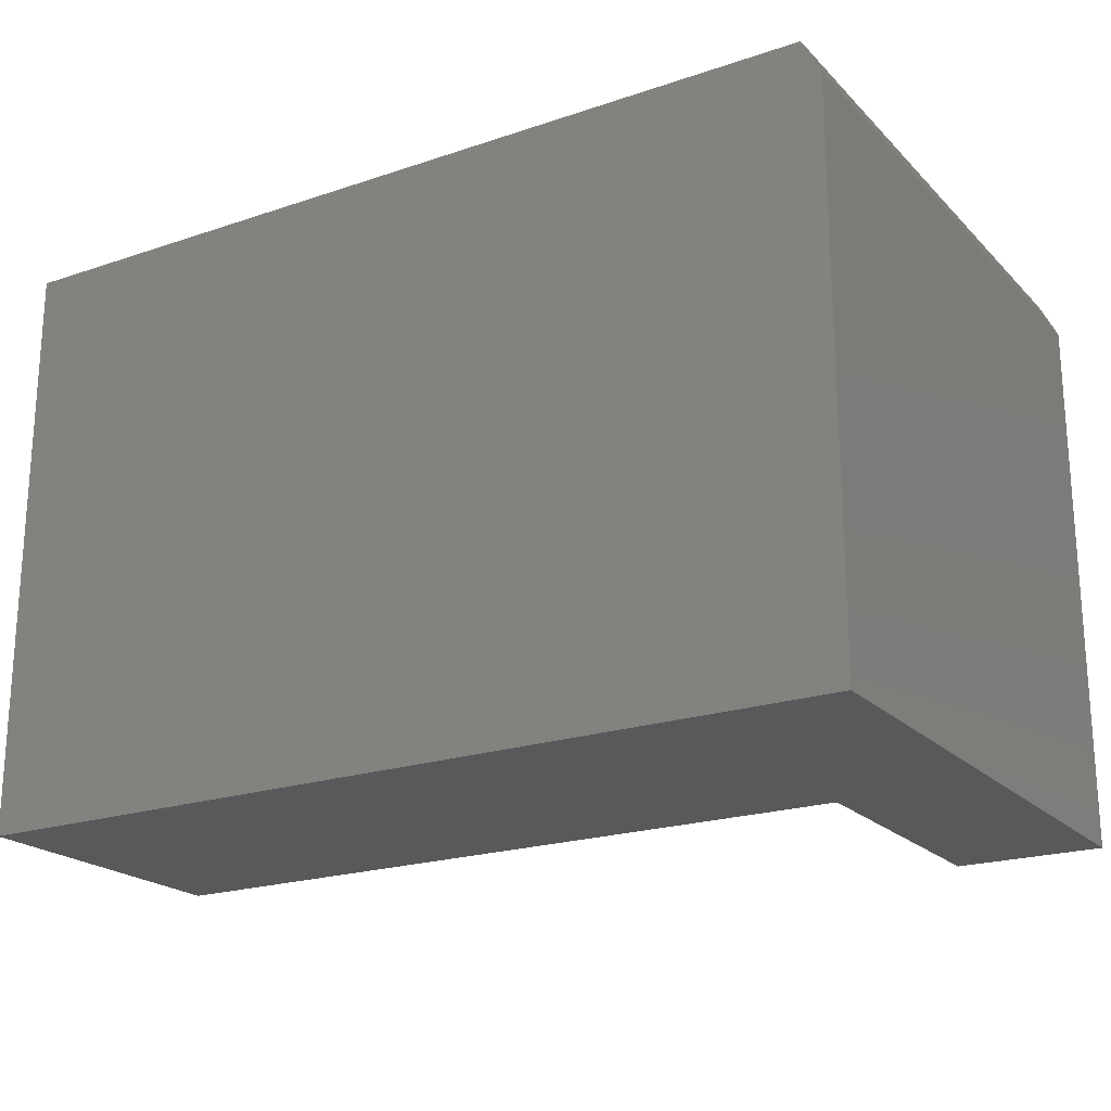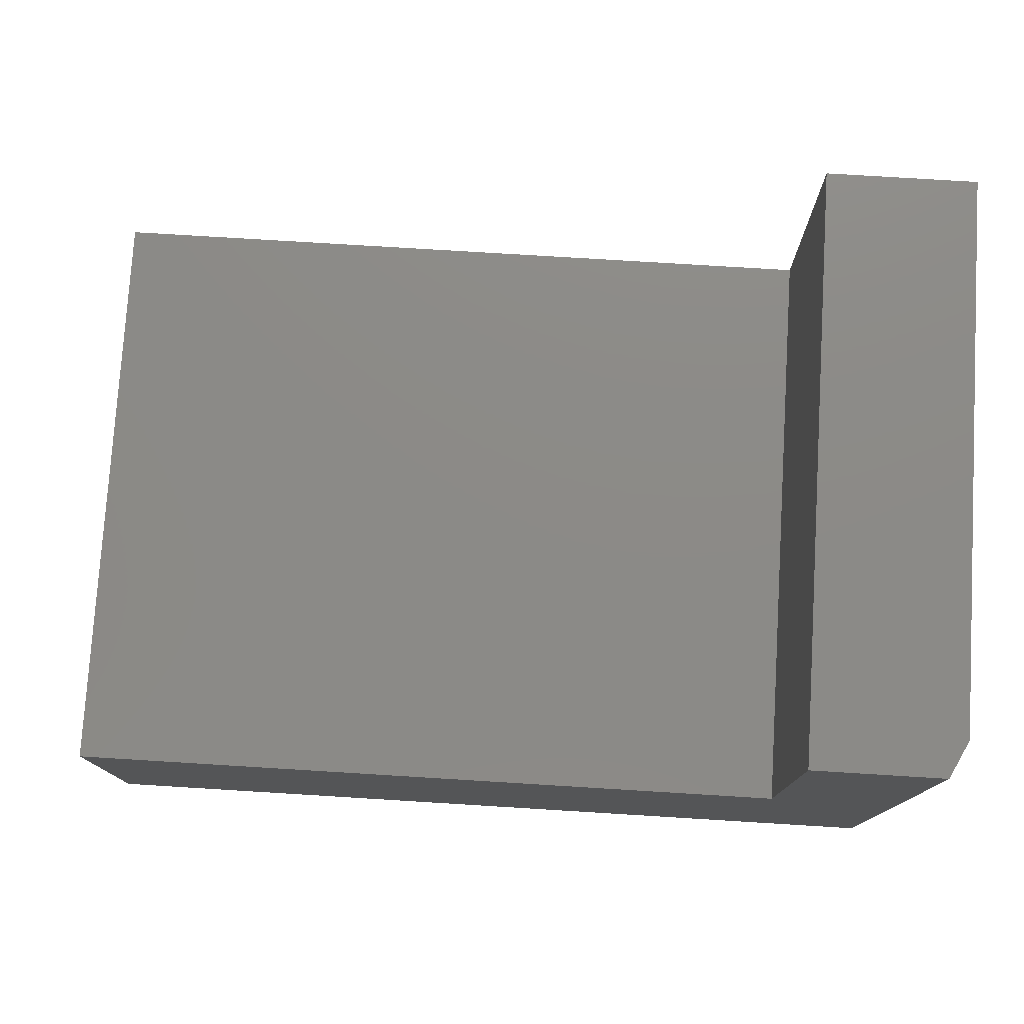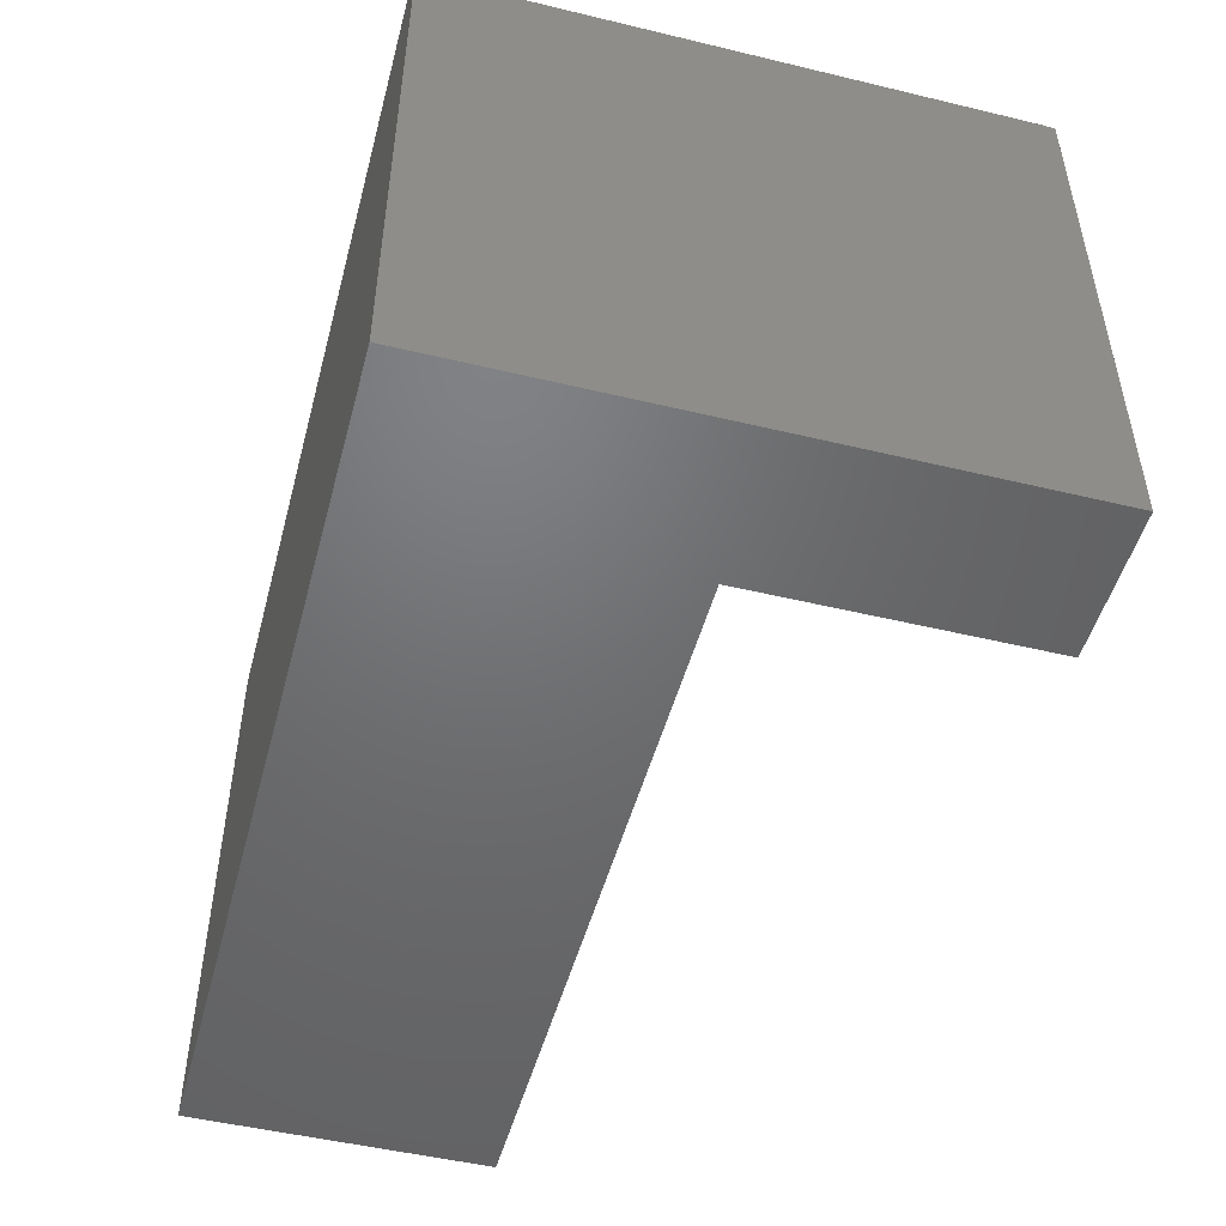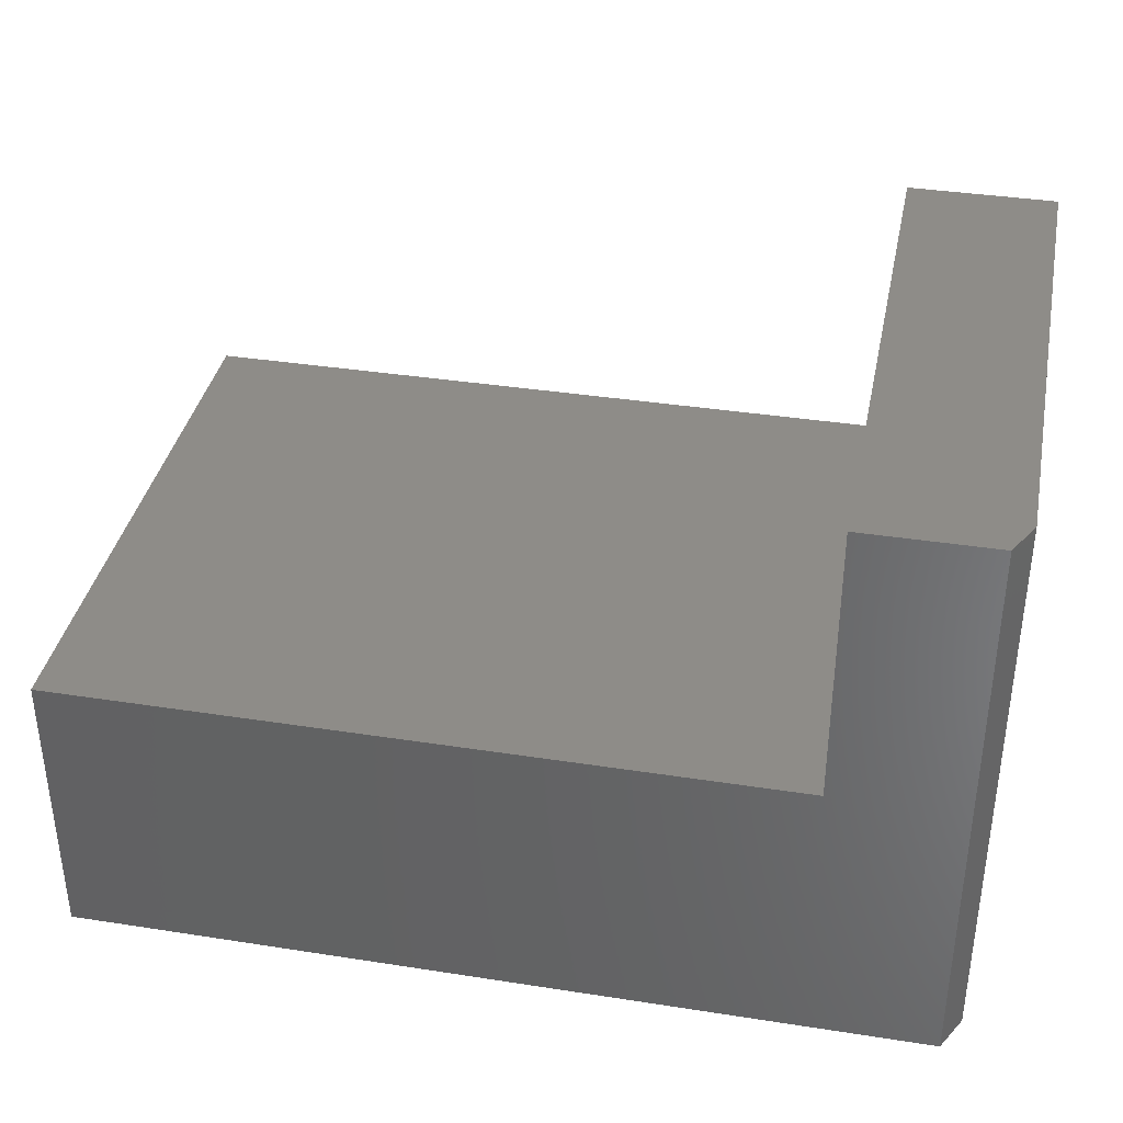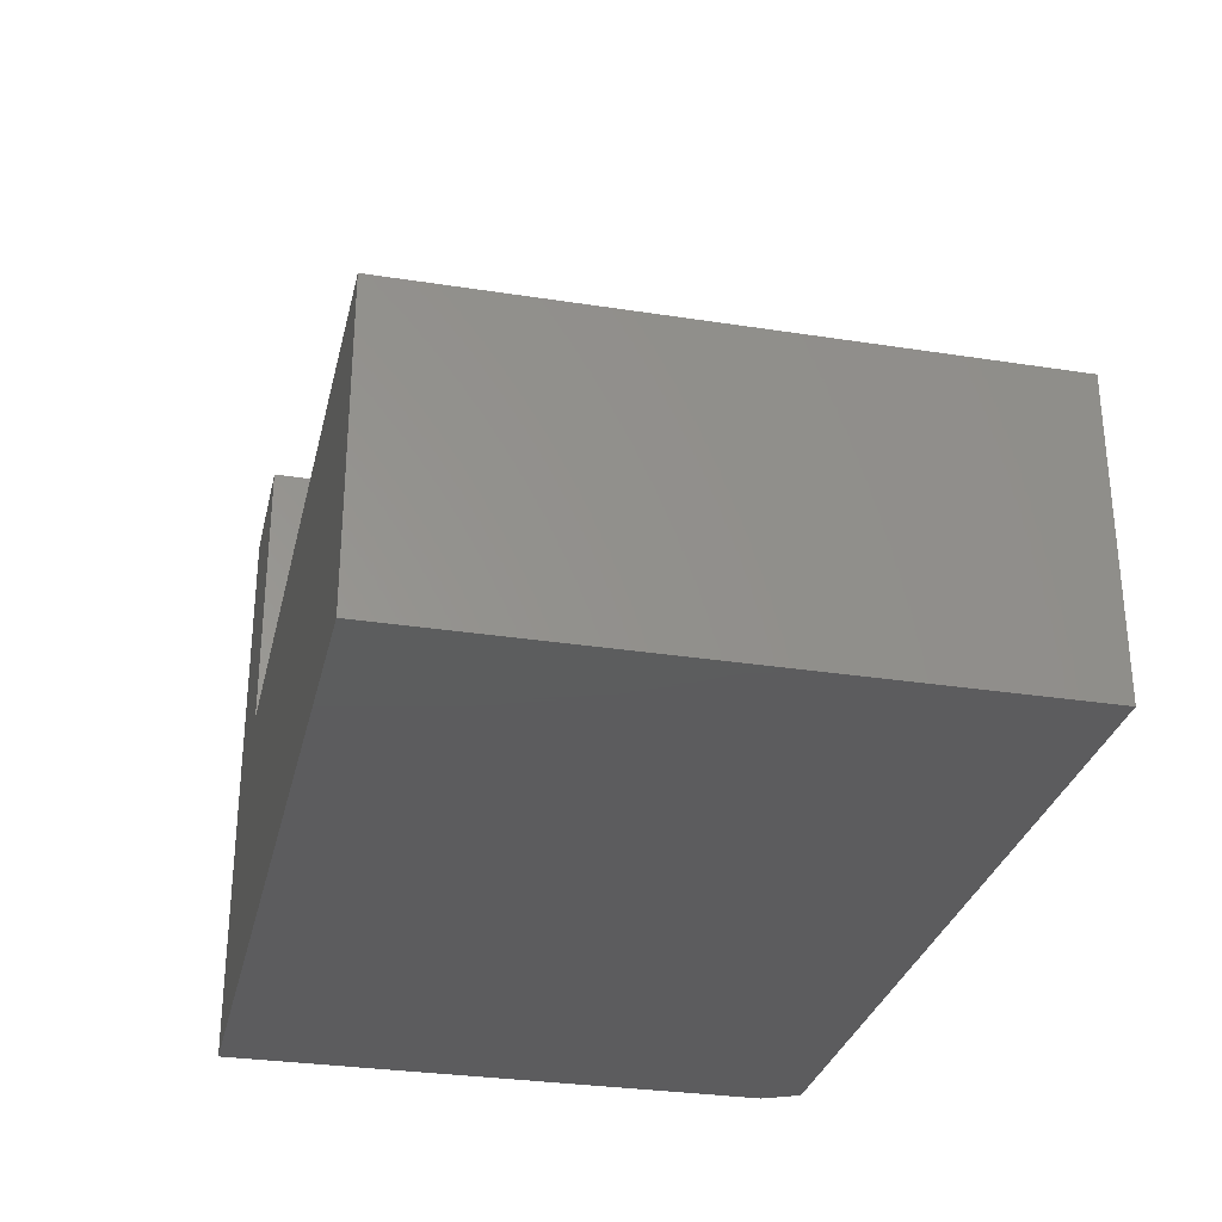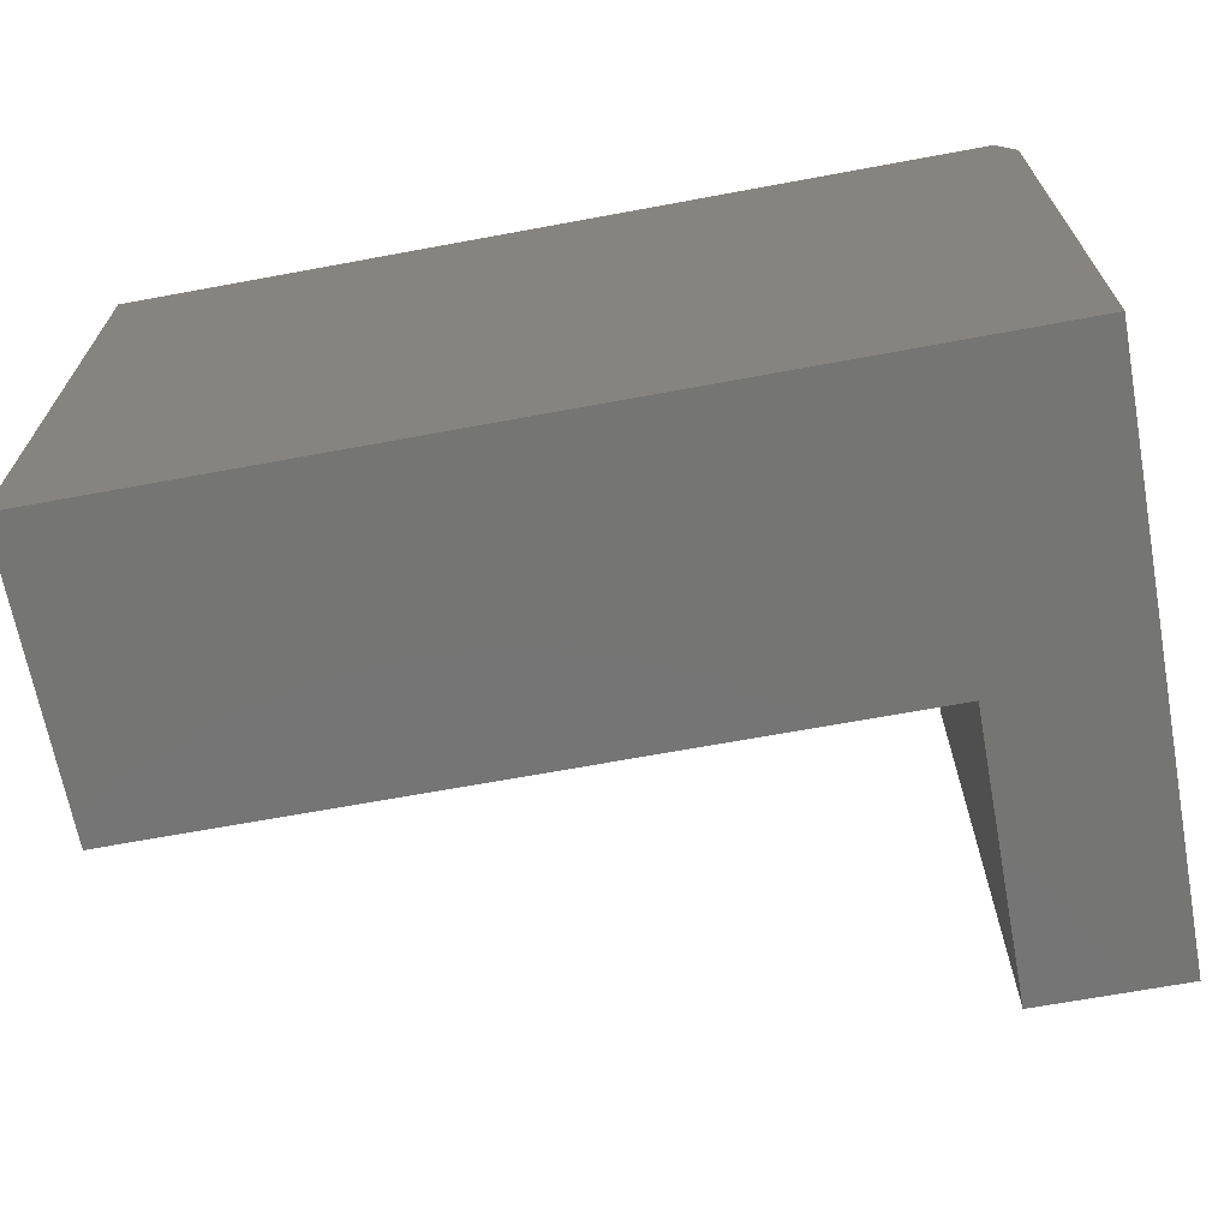
<metadata>
{"format":"stl","ext":"stl","renderer":"f3d","projection":"perspective","resolution":1024,"background":"white","views":[{"elev":-21.0,"azim":-148.9,"up":"+Y"},{"elev":77.2,"azim":-176.5,"up":"+Z"},{"elev":-49.3,"azim":-104.9,"up":"+Y"},{"elev":37.2,"azim":-168.7,"up":"+Z"},{"elev":-30.1,"azim":77.2,"up":"+Z"},{"elev":-67.4,"azim":-169.5,"up":"+Y"}]}
</metadata>
<code>
# stl→obj: 14 verts, 24 faces
v 0.01562 -5.311e-35 -0.5
v 0.01562 2.761e-17 -0.002632
v 0.1263 2.761e-17 -0.002632
v 0.1263 1.402e-17 -0.2474
v 0.75 1.402e-17 -0.2474
v 0.75 -2.549e-33 -0.5
v 2.776e-17 -0.03125 -0.002632
v 0 -0.03125 -0.5
v 3.046e-17 -0.5 -0.002632
v 0 -0.5 -0.5
v 0.1263 -0.5 -0.002632
v 0.75 -0.5 -0.5
v 0.75 -0.5 -0.2474
v 0.1263 -0.5 -0.2474
f 1 2 3
f 1 3 4
f 1 4 5
f 1 5 6
f 7 8 9
f 9 8 10
f 9 11 7
f 7 11 3
f 7 3 2
f 6 12 1
f 1 12 10
f 1 10 8
f 7 2 8
f 8 2 1
f 10 12 13
f 10 13 14
f 10 14 11
f 10 11 9
f 4 3 14
f 14 3 11
f 13 5 14
f 14 5 4
f 6 5 12
f 12 5 13

</code>
